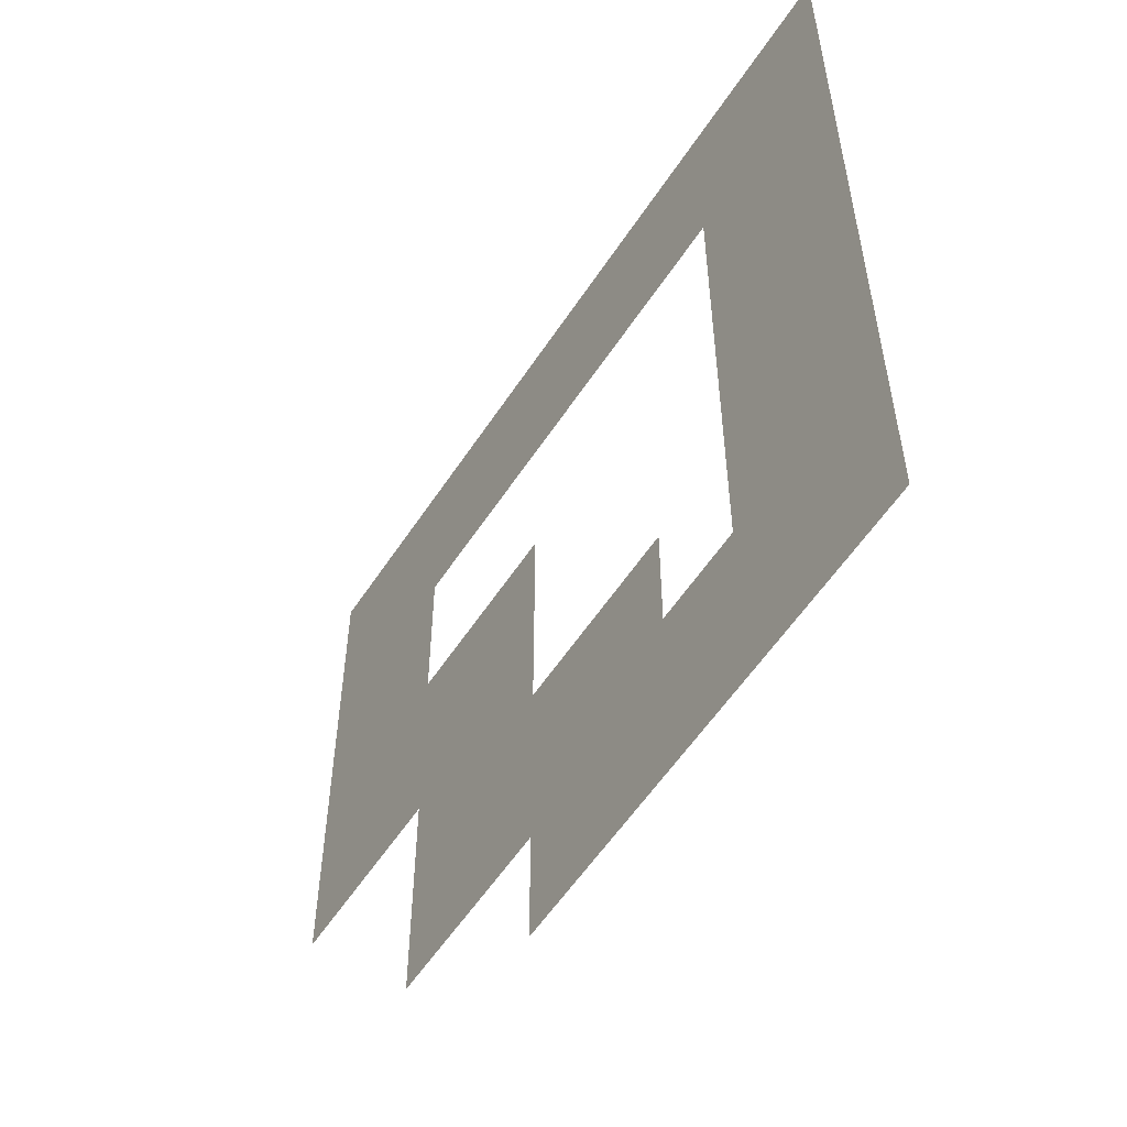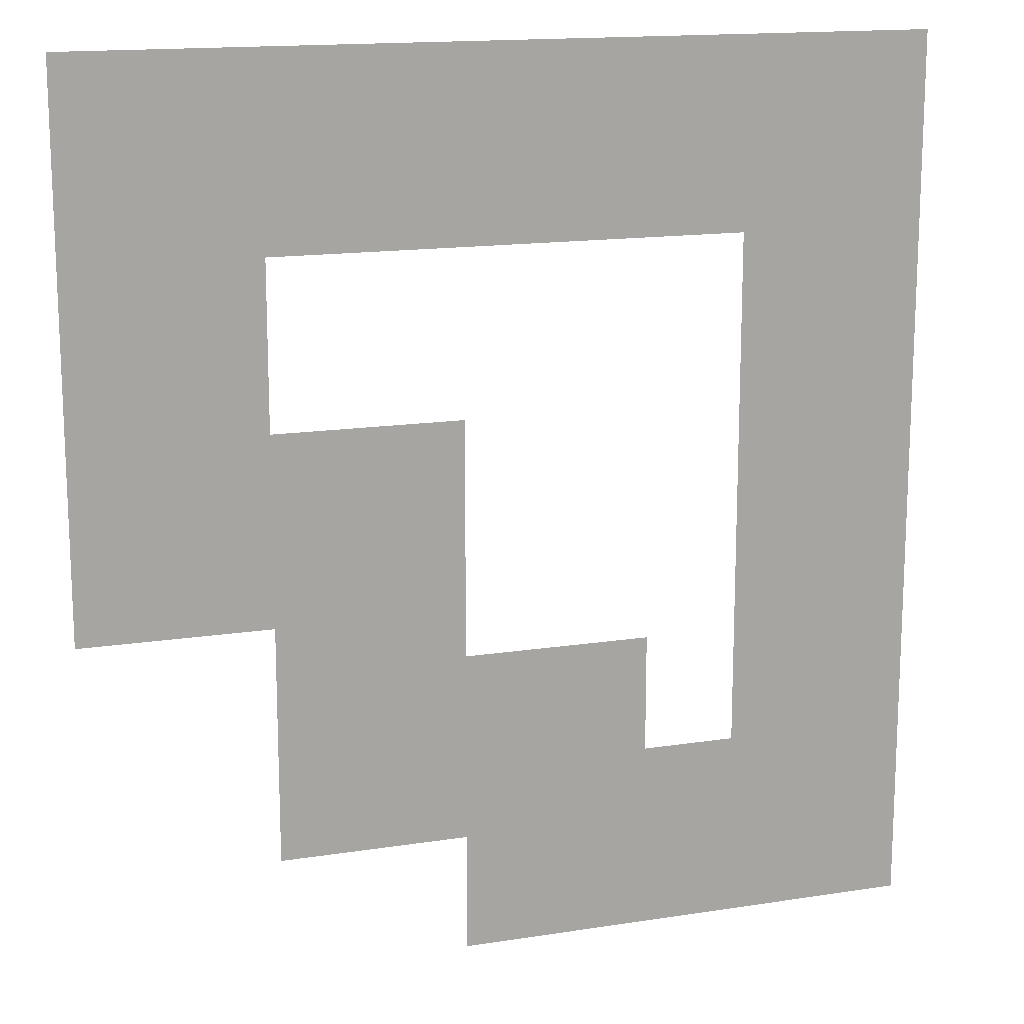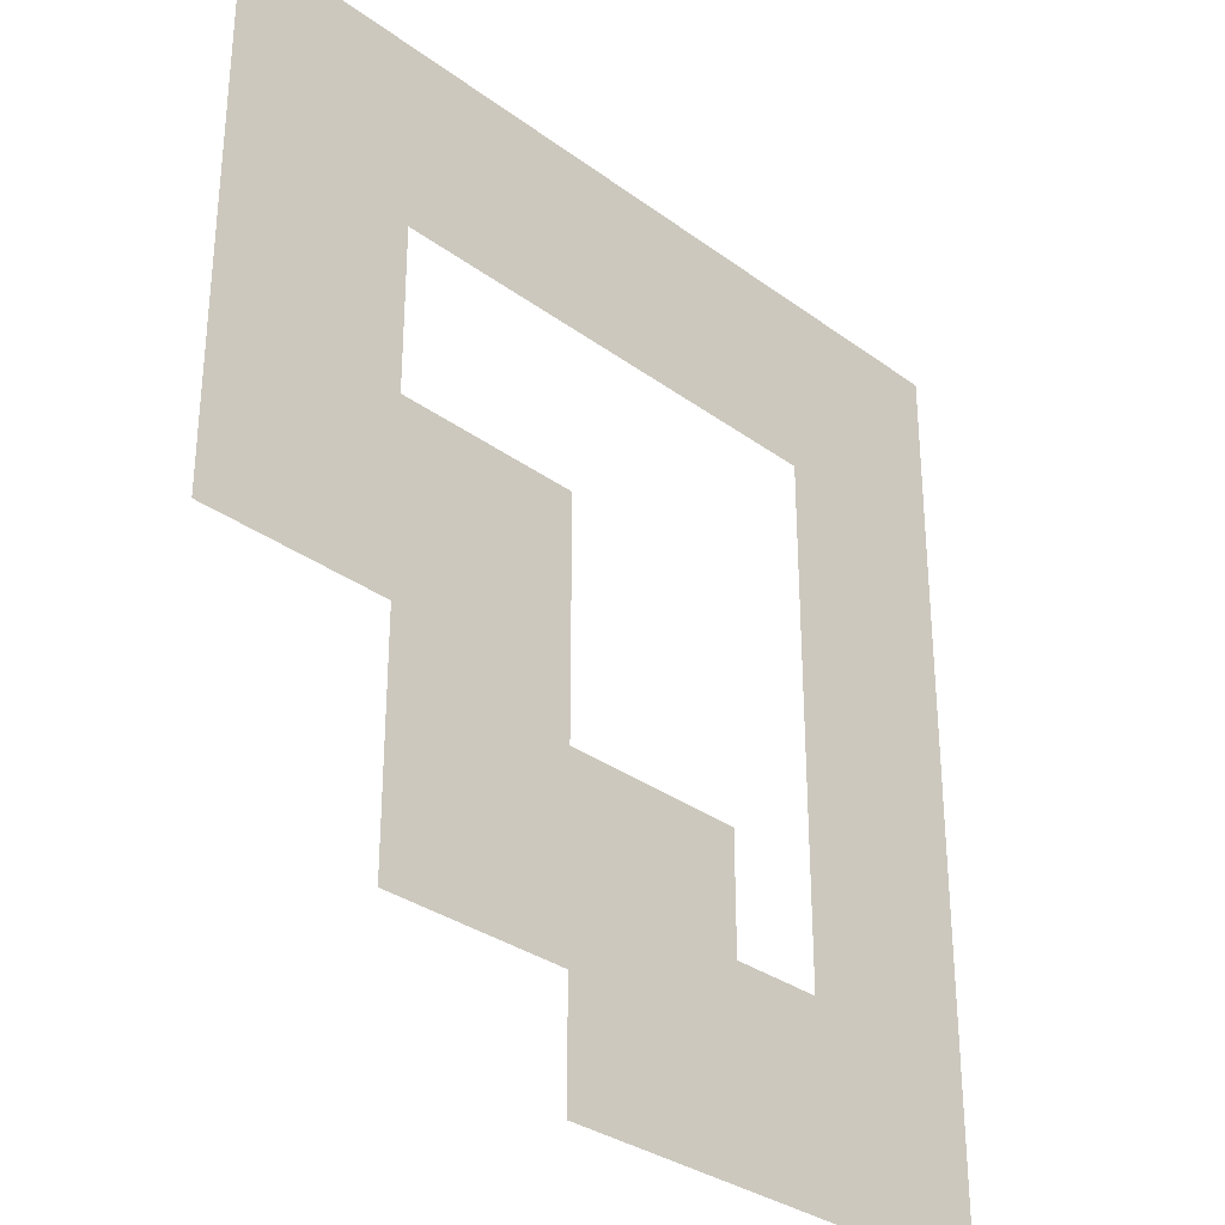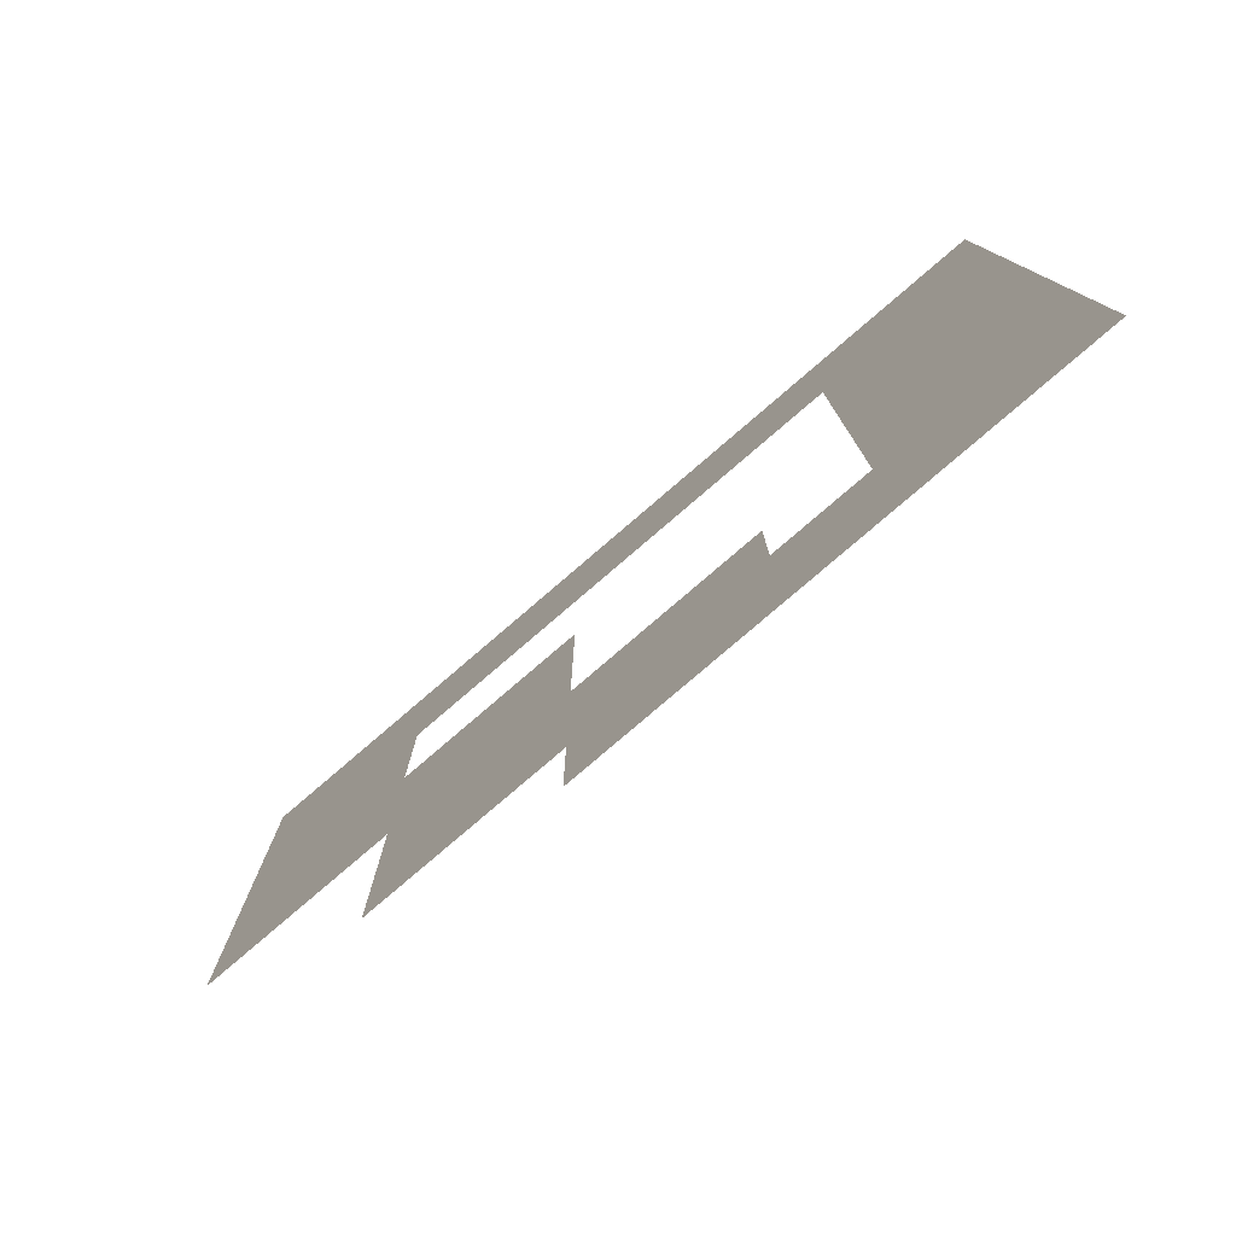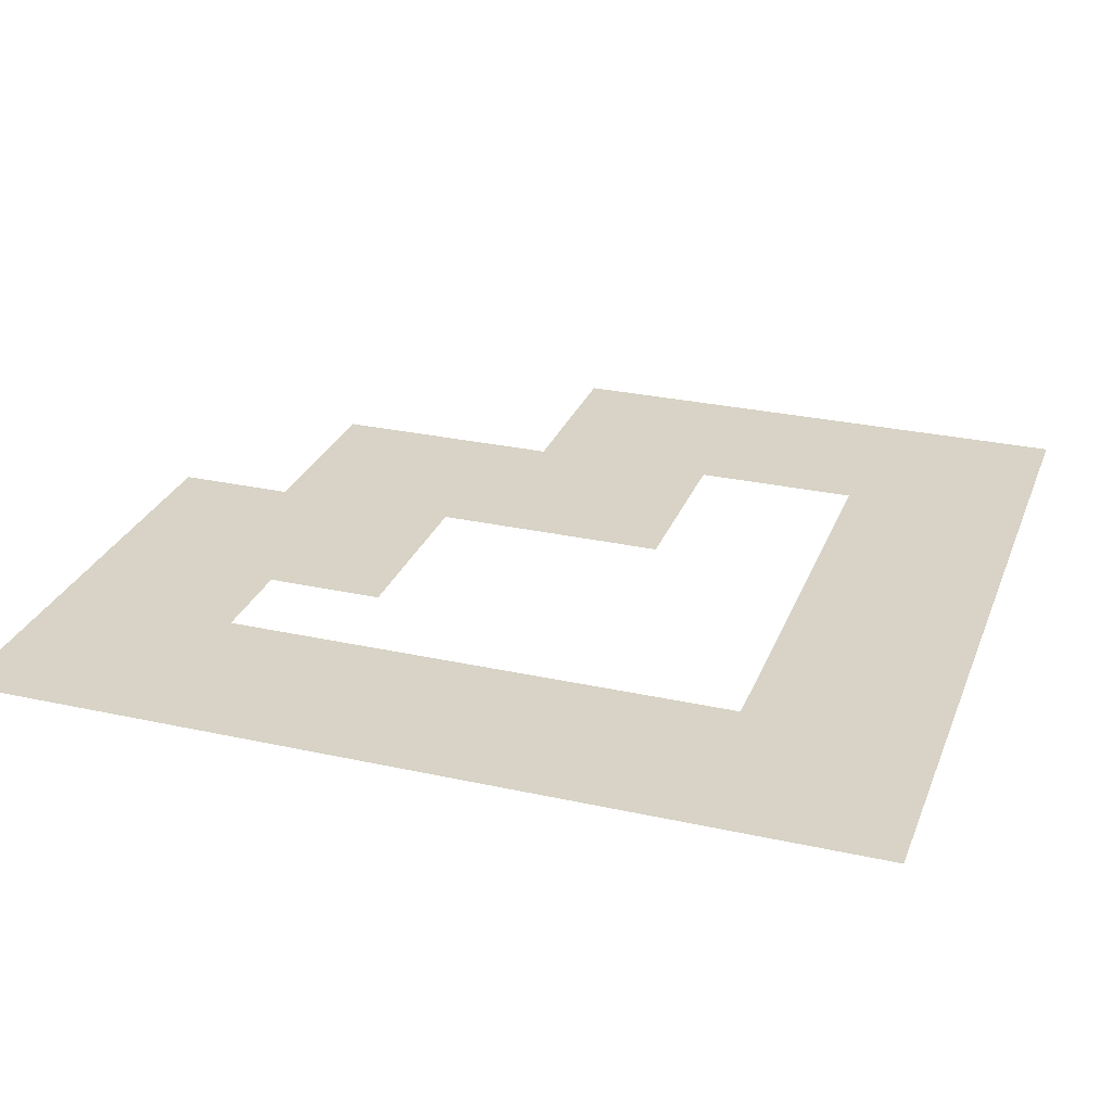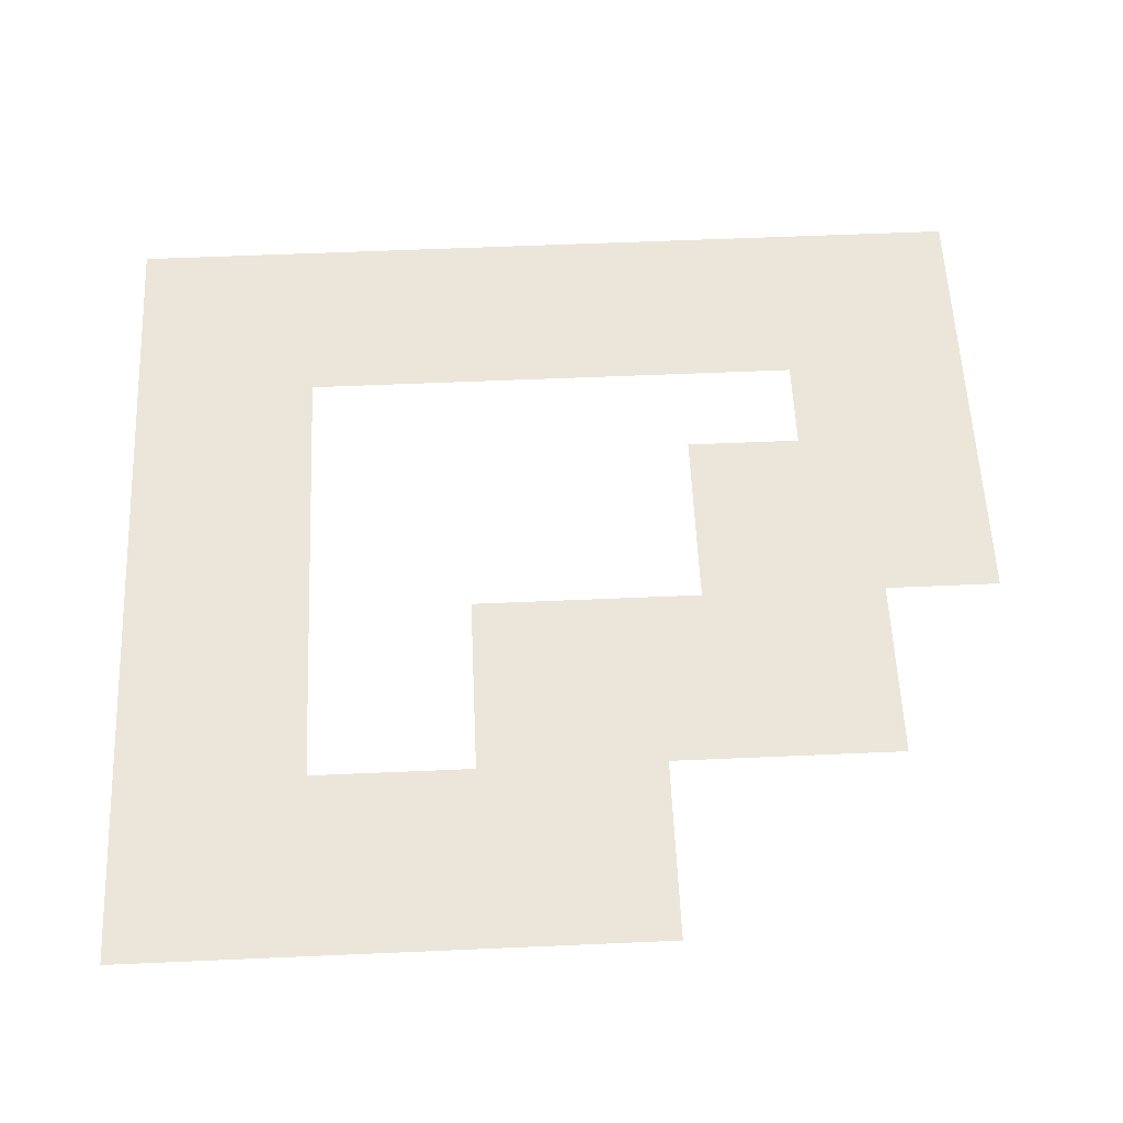
<metadata>
{"format":"obj","ext":"obj","renderer":"f3d","projection":"perspective","resolution":1024,"background":"white","views":[{"elev":-56.8,"azim":-122.9,"up":"+Z"},{"elev":15.2,"azim":161.5,"up":"+Z"},{"elev":-31.7,"azim":134.0,"up":"+Z"},{"elev":-79.7,"azim":-139.4,"up":"+Z"},{"elev":28.0,"azim":-71.4,"up":"+Y"},{"elev":57.5,"azim":87.4,"up":"+Y"}]}
</metadata>
<code>
g pb_Mesh-51218
v 2 0 0
v 0 0 2
v 0 0 0
v -2 0 2
v 2 0 0
v 0 0 2
v 2 0 2.5
v 0 0 4.5
v 2 0 2.5
v 0 0 4.5
v 4 0 2.5
v 2 0 4.5
v 4 0 2.5
v 2 0 4.5
v 4 0 8.25
v 2 0 6.25
v 4 0 8.25
v 2 0 6.25
v -5 0 8.25
v -3 0 6.25
v -5 0 8.25
v -3 0 6.25
v -5 0 -1.25
v -3 0 0.75
v -5 0 -1.25
v -3 0 0.75
v 0 0 -1.25
v -2 0 0.75
v 0 0 -1.25
v -2 0 0.75
v 0 0 0
v -2 0 2
g pb_Mesh-51218_0
f 3 2 1
f 3 4 2
f 5 6 7
f 6 8 7
f 9 10 11
f 10 12 11
f 13 14 15
f 14 16 15
f 17 18 19
f 18 20 19
f 21 22 23
f 22 24 23
f 25 26 27
f 26 28 27
f 29 30 31
f 30 32 31

</code>
